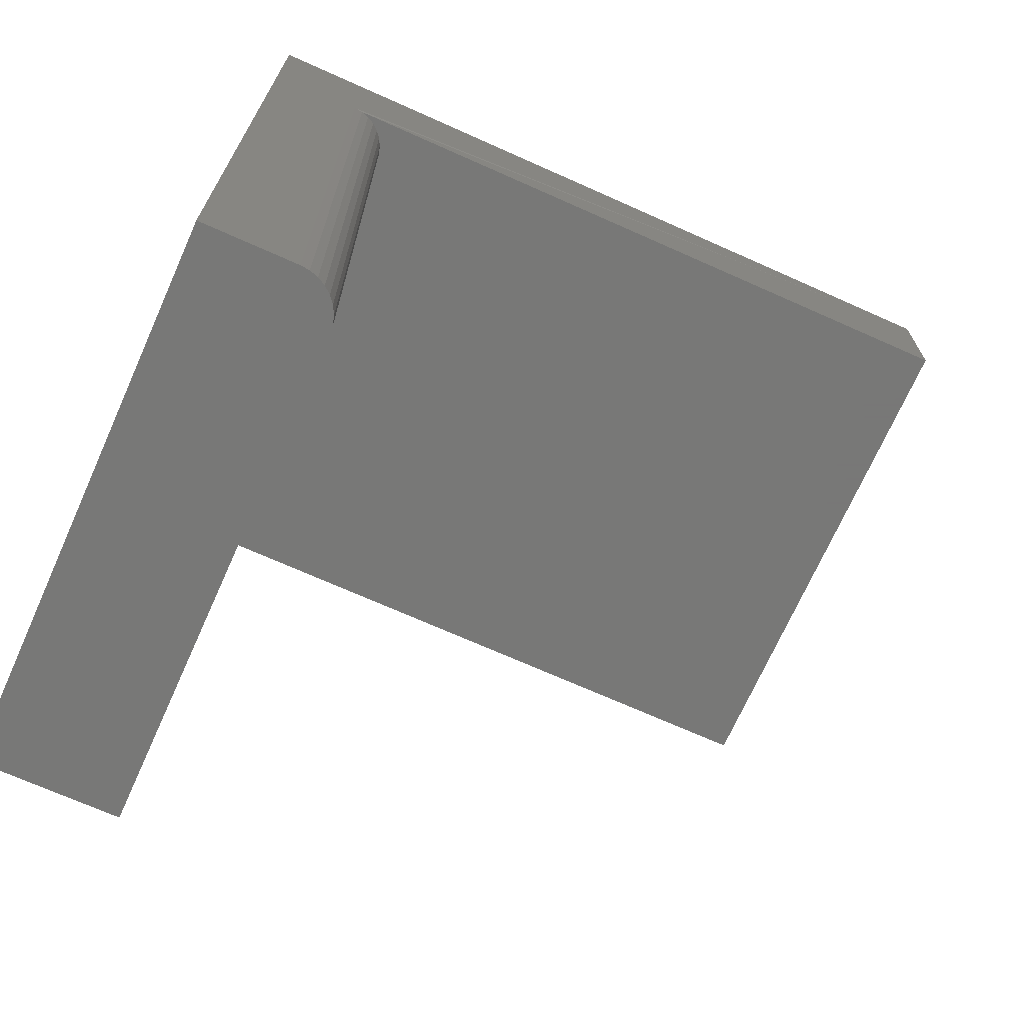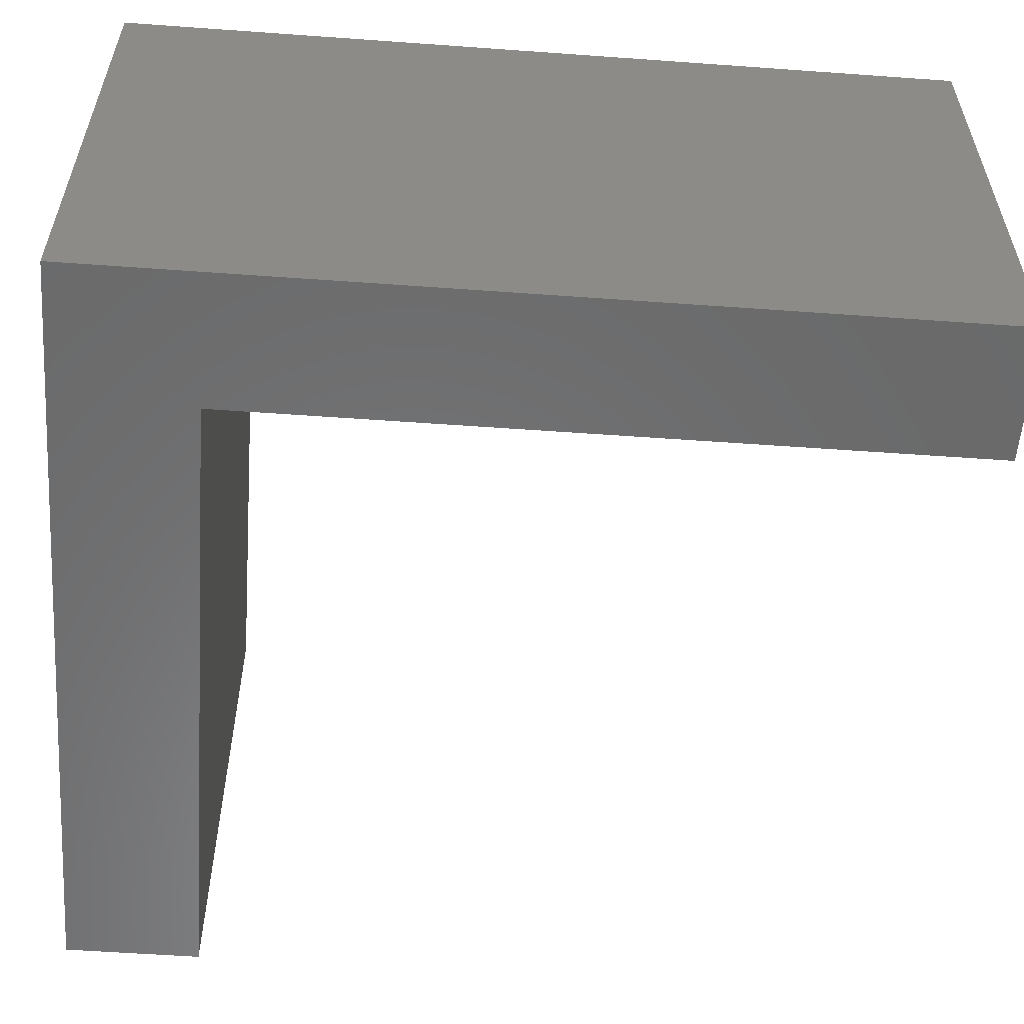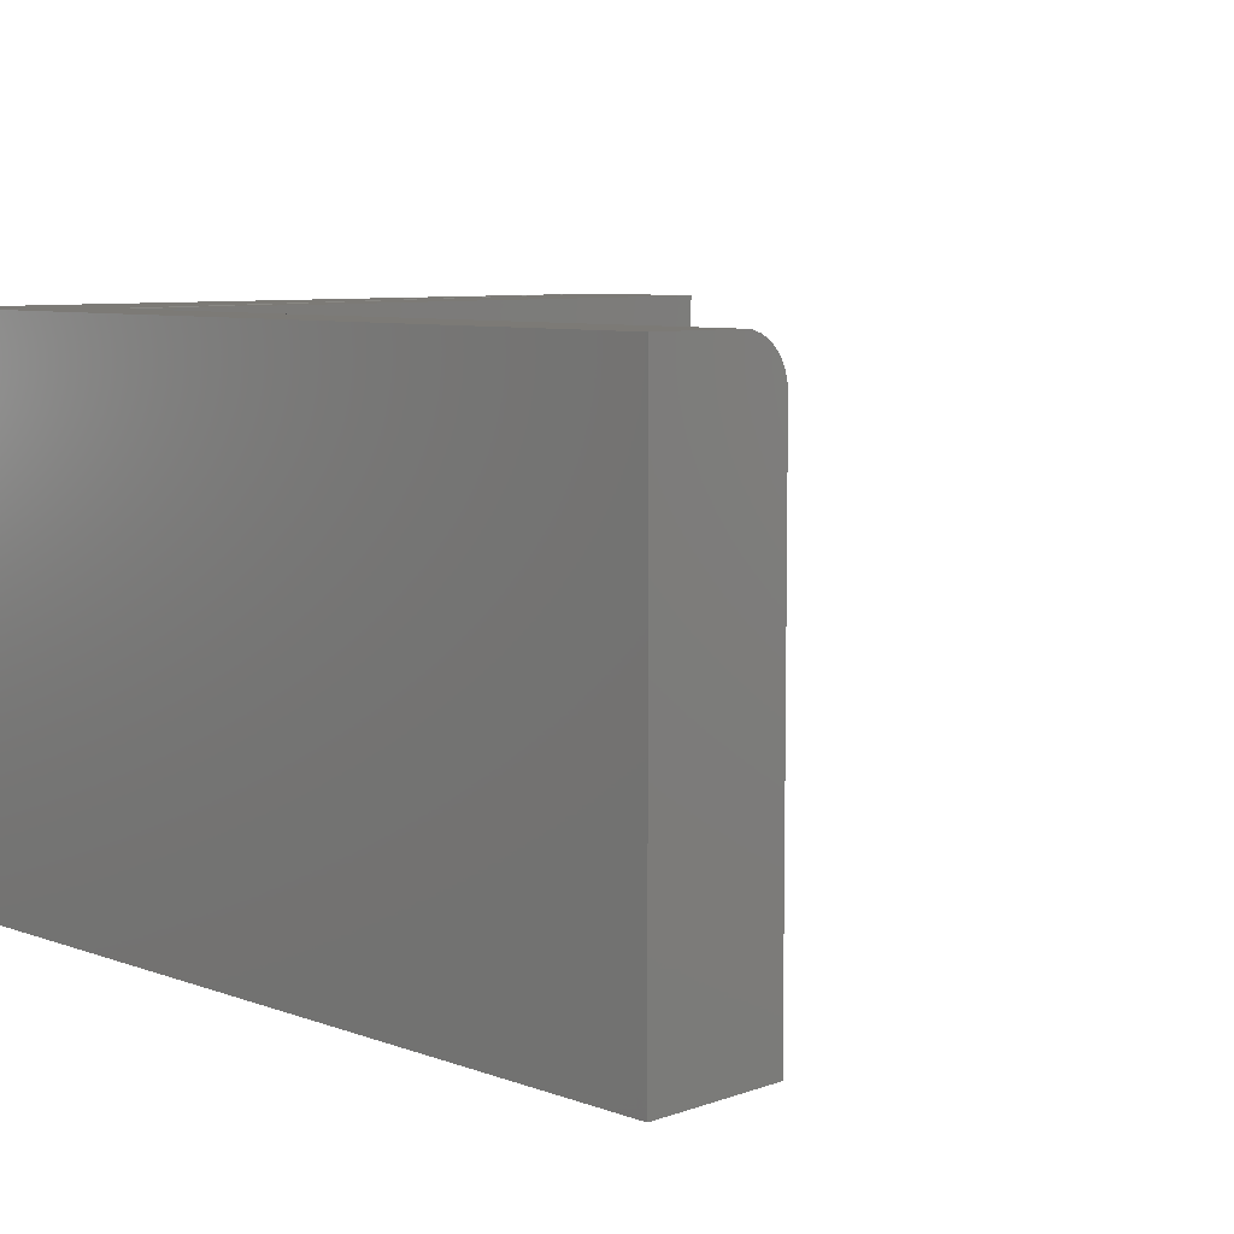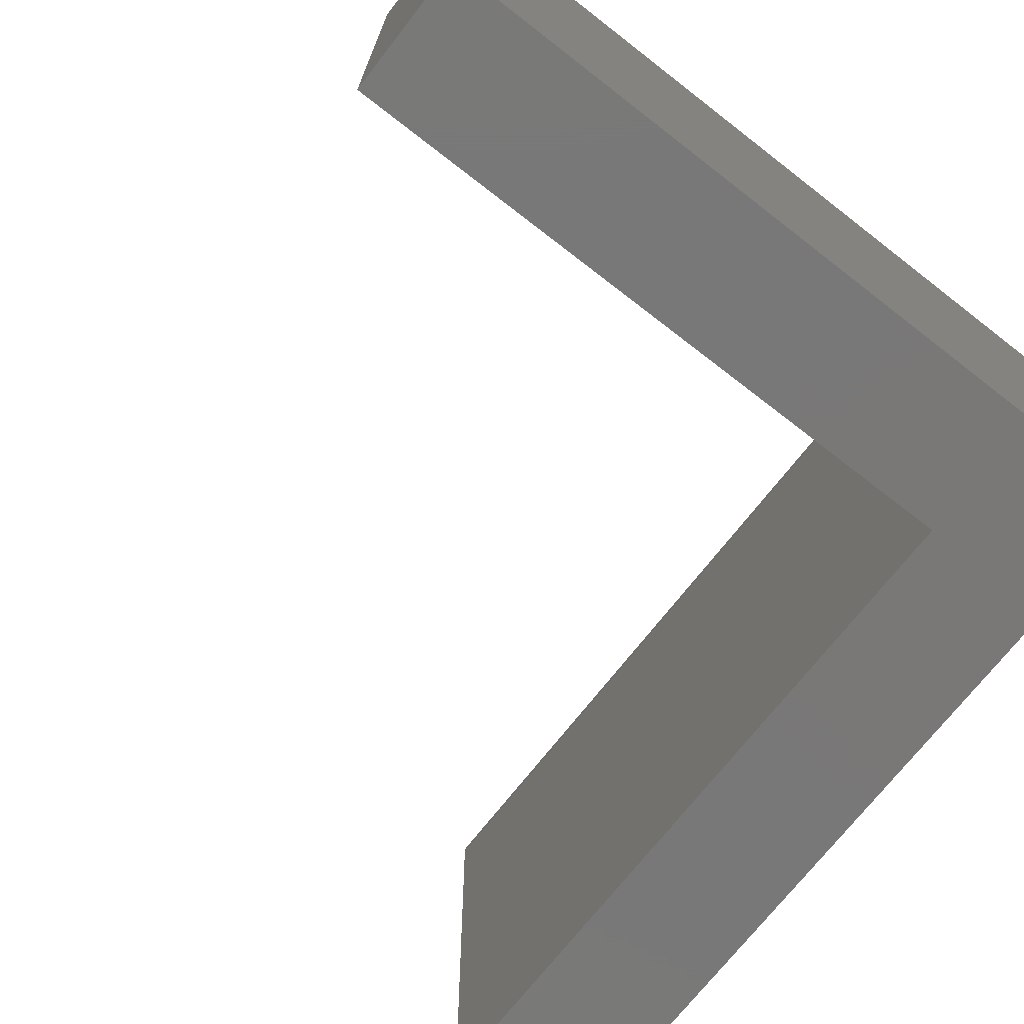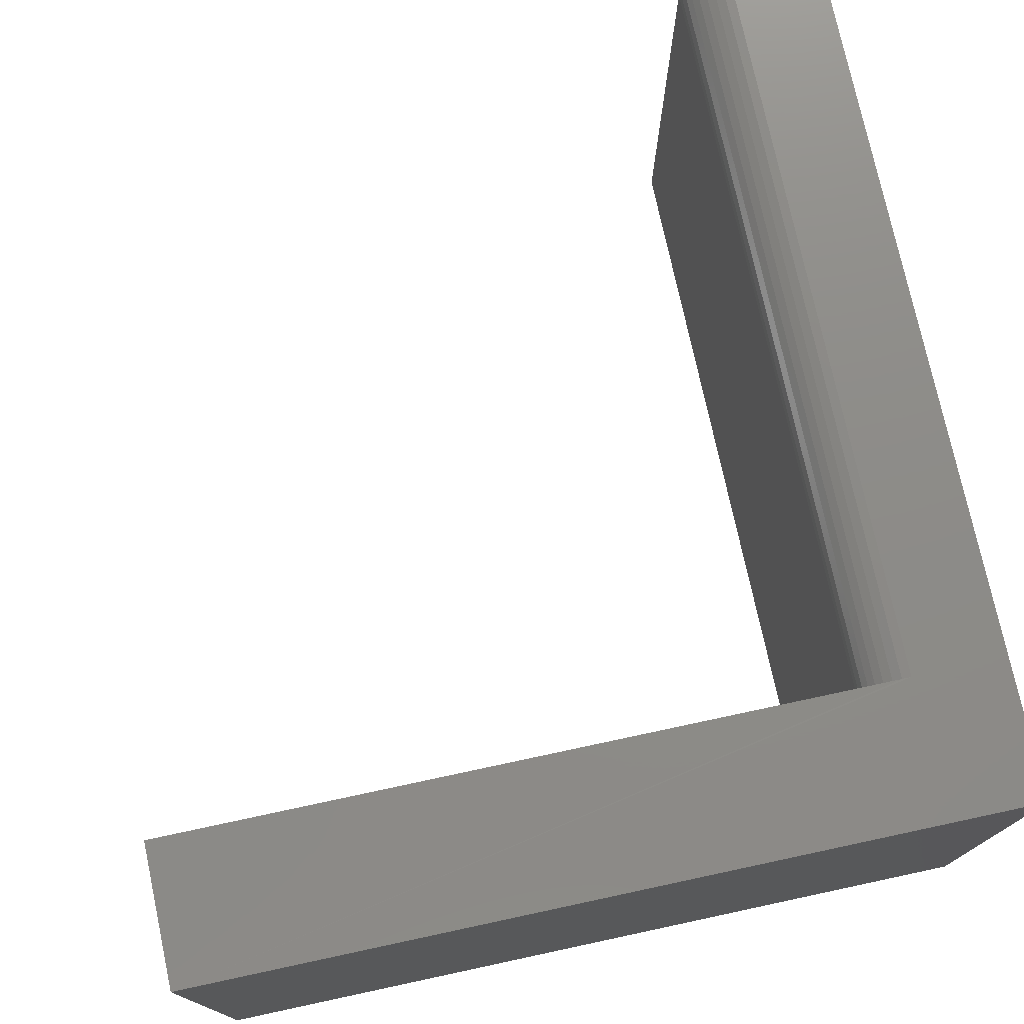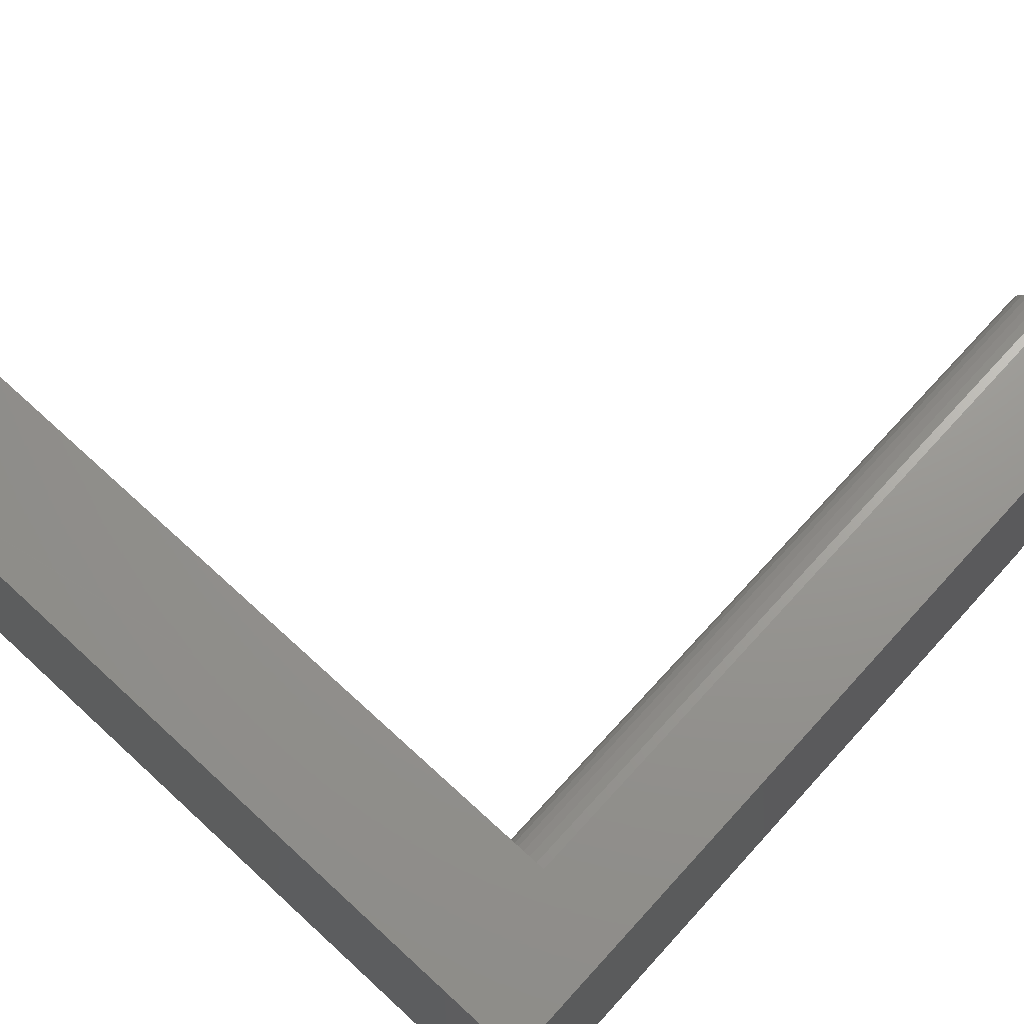
<metadata>
{"format":"stl","ext":"stl","renderer":"f3d","projection":"perspective","resolution":1024,"background":"white","views":[{"elev":-70.4,"azim":-24.1,"up":"+Y"},{"elev":-56.5,"azim":-94.3,"up":"+Z"},{"elev":7.6,"azim":-44.8,"up":"+Z"},{"elev":-71.3,"azim":142.2,"up":"+Z"},{"elev":75.4,"azim":167.9,"up":"+Z"},{"elev":70.5,"azim":-137.5,"up":"+Z"}]}
</metadata>
<code>
# stl→obj: 28 verts, 52 faces
v 0.6947 -0.1184 0
v 0.6947 0 0
v 0.6947 -0.1184 0.4609
v 0.6947 0 0.4609
v 0 0 0.4609
v 0.07936 -0.1184 0.4609
v 0.08698 -0.1184 0.4602
v 0 -0.75 0.4609
v 0.07936 -0.75 0.4609
v 0.1184 -0.75 0.4219
v 0.1184 -0.75 0
v 0.1184 -0.1184 0.4219
v 0.1184 -0.1184 0
v 0.09431 -0.75 0.458
v 0.08698 -0.75 0.4602
v 0 -0.75 0
v 0.1177 -0.75 0.4295
v 0.1154 -0.75 0.4368
v 0.1118 -0.75 0.4436
v 0.107 -0.75 0.4495
v 0.1011 -0.75 0.4544
v 0.09431 -0.1184 0.458
v 0.1011 -0.1184 0.4544
v 0.107 -0.1184 0.4495
v 0.1118 -0.1184 0.4436
v 0.1154 -0.1184 0.4368
v 0.1177 -0.1184 0.4295
v 0 0 0
f 1 2 3
f 3 2 4
f 4 5 6
f 4 6 7
f 4 7 3
f 8 9 5
f 5 9 6
f 10 11 12
f 12 11 13
f 9 14 15
f 8 16 11
f 8 11 10
f 8 10 17
f 8 17 18
f 8 18 19
f 8 19 20
f 8 20 21
f 8 21 14
f 8 14 9
f 12 13 1
f 3 7 22
f 3 22 23
f 3 23 24
f 3 24 25
f 3 25 26
f 3 26 27
f 3 27 12
f 3 12 1
f 4 2 5
f 5 2 28
f 10 12 17
f 17 12 27
f 17 27 18
f 18 27 26
f 18 26 19
f 19 26 25
f 19 25 20
f 20 25 24
f 20 24 21
f 21 24 23
f 21 23 14
f 14 23 22
f 14 22 15
f 15 22 7
f 15 7 9
f 9 7 6
f 16 28 11
f 11 28 13
f 28 2 13
f 13 2 1
f 5 28 8
f 8 28 16

</code>
